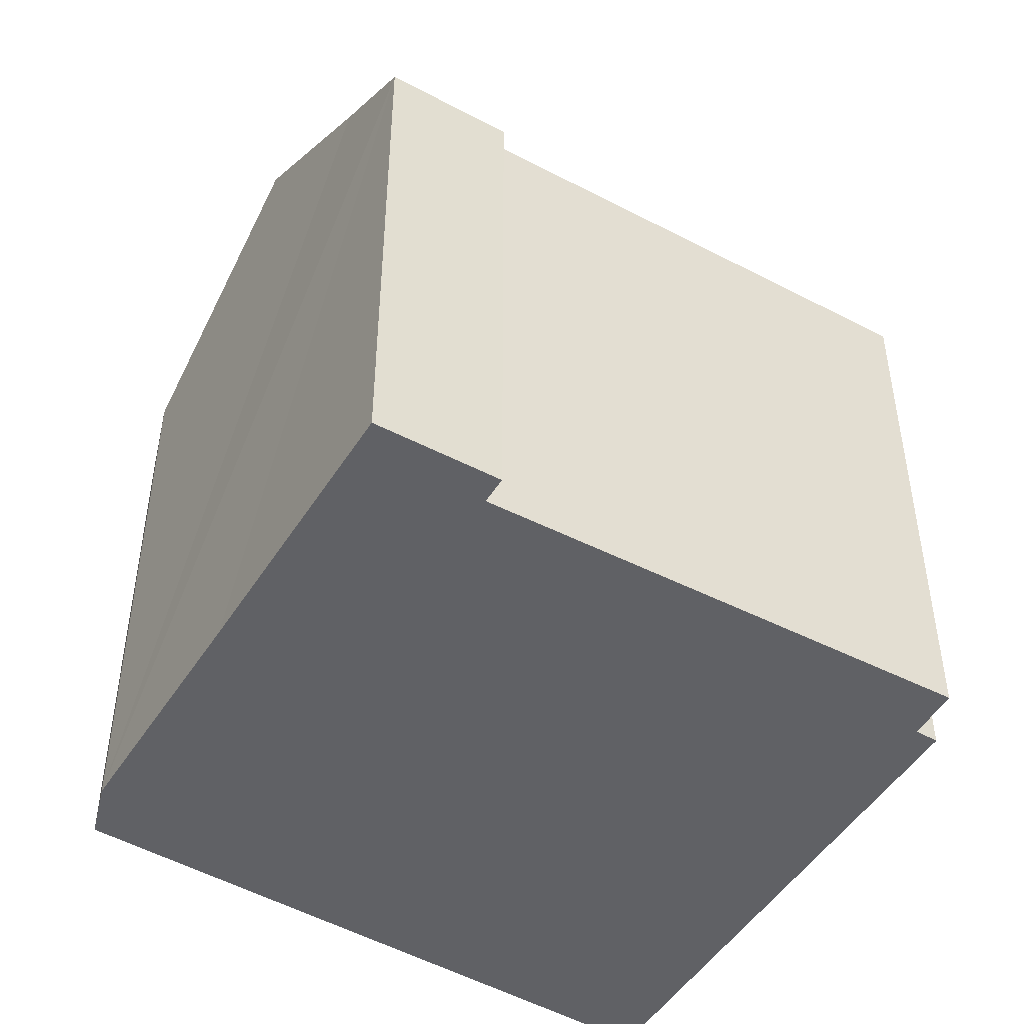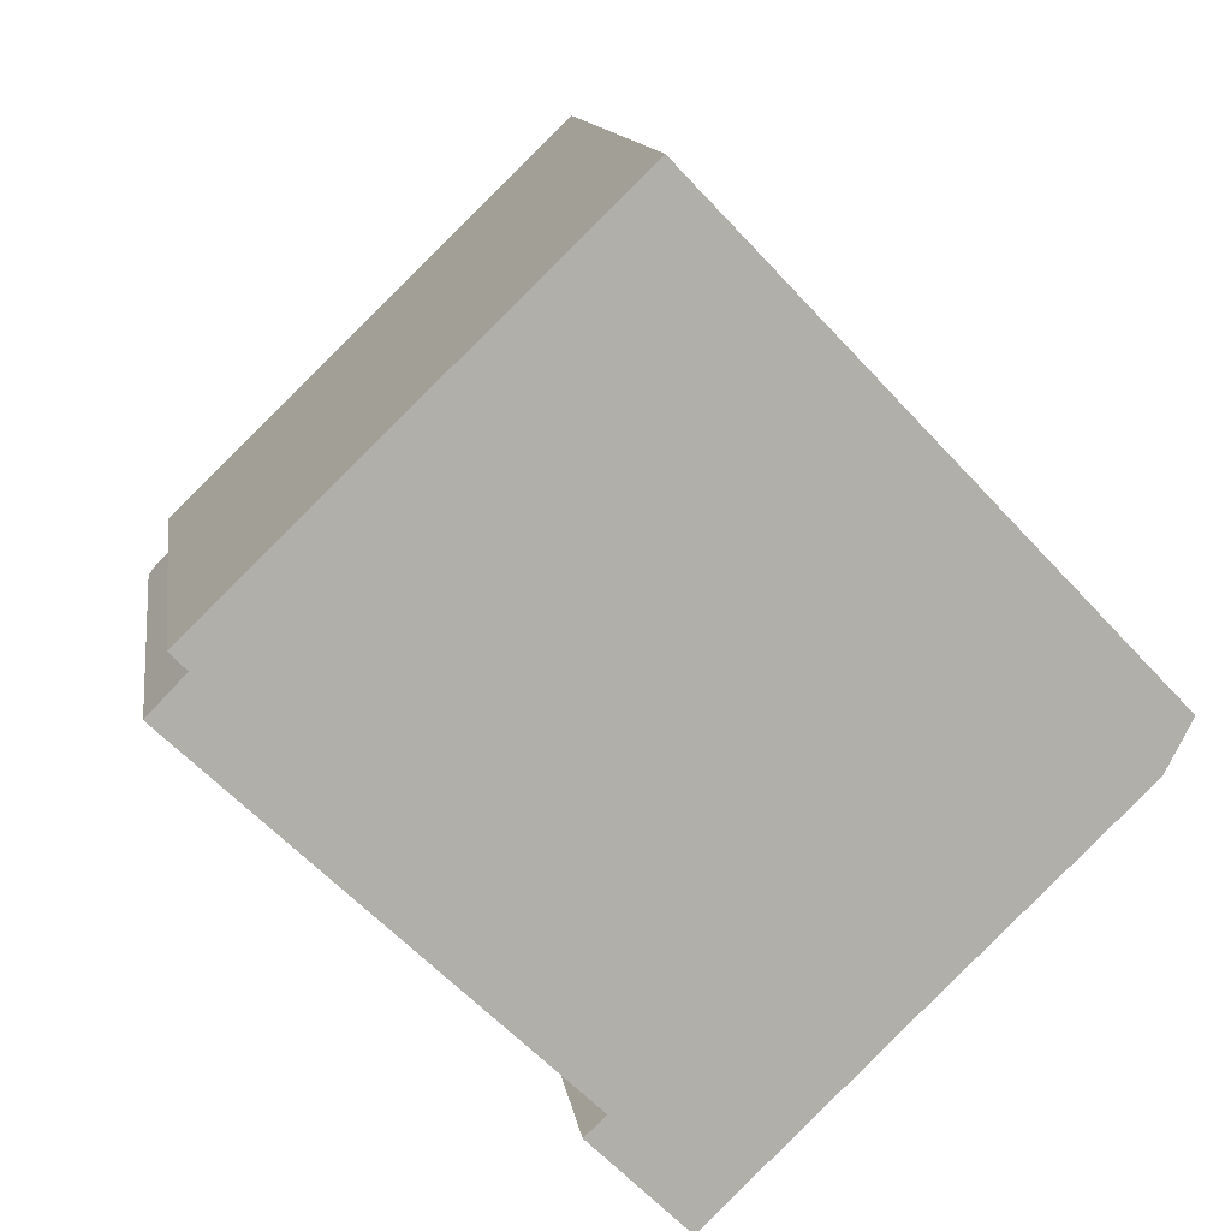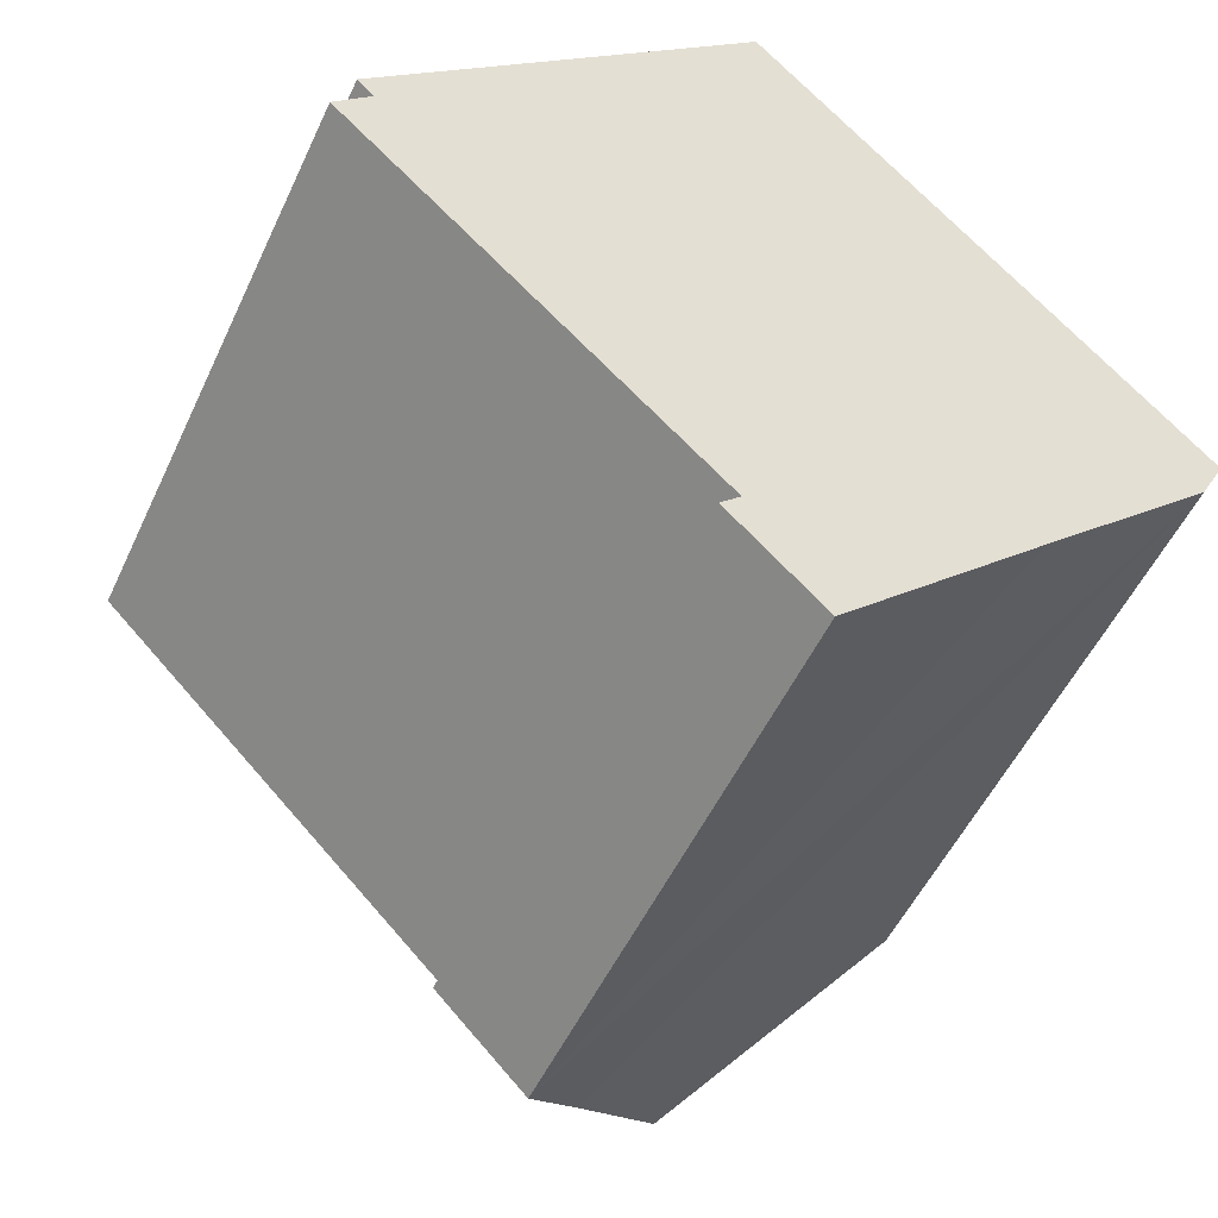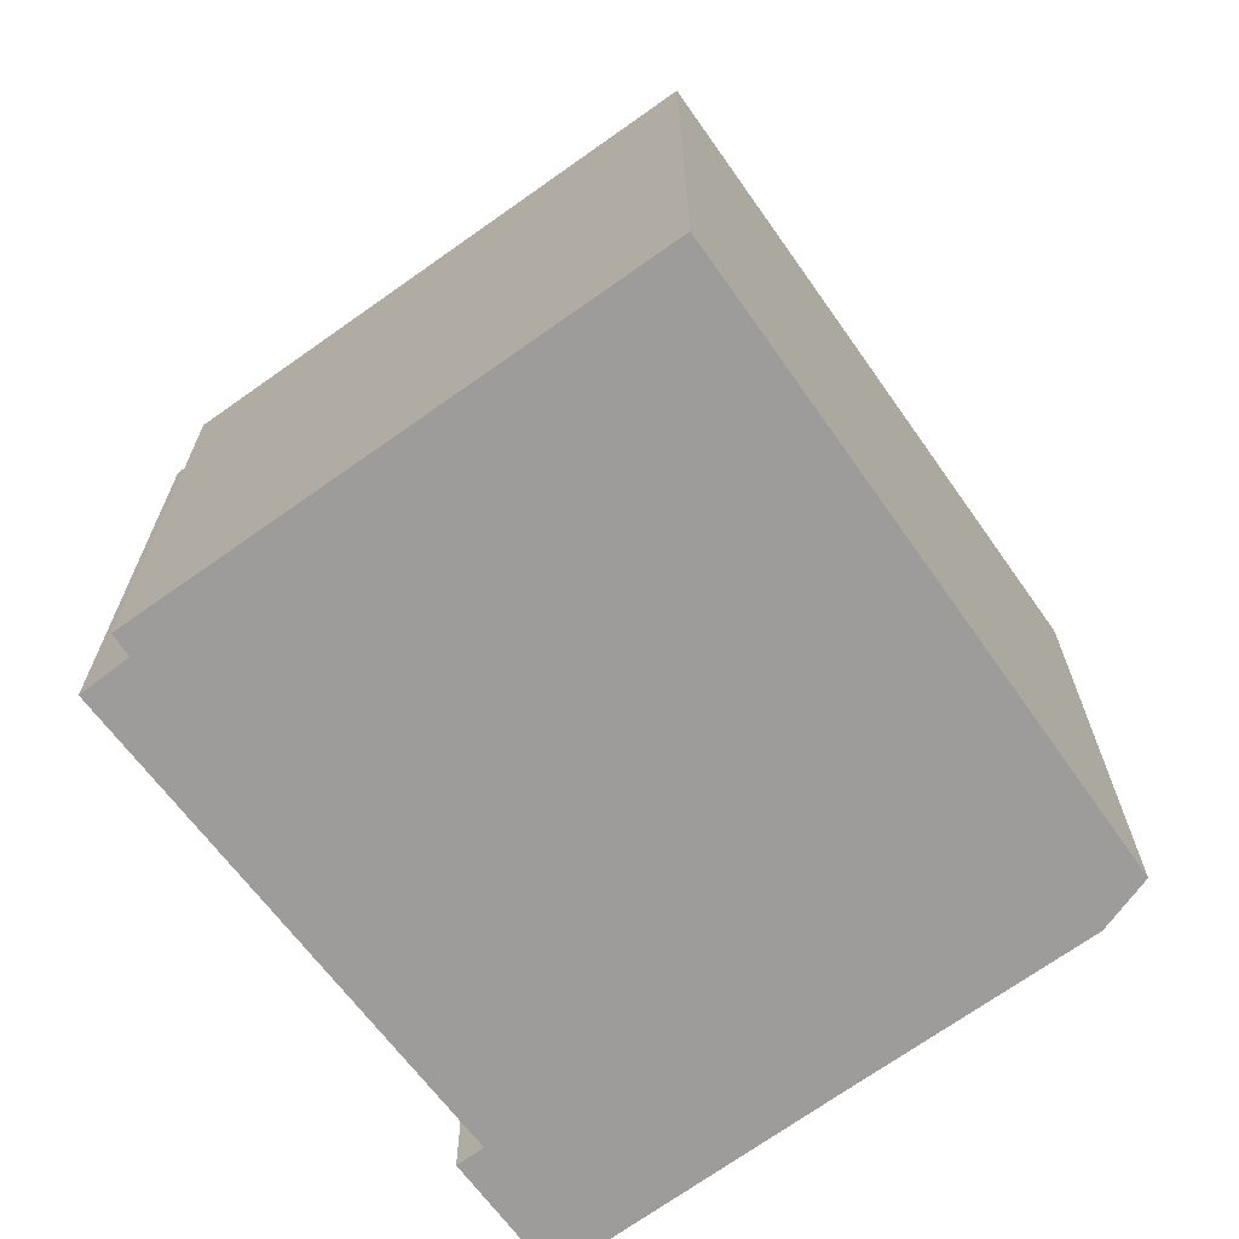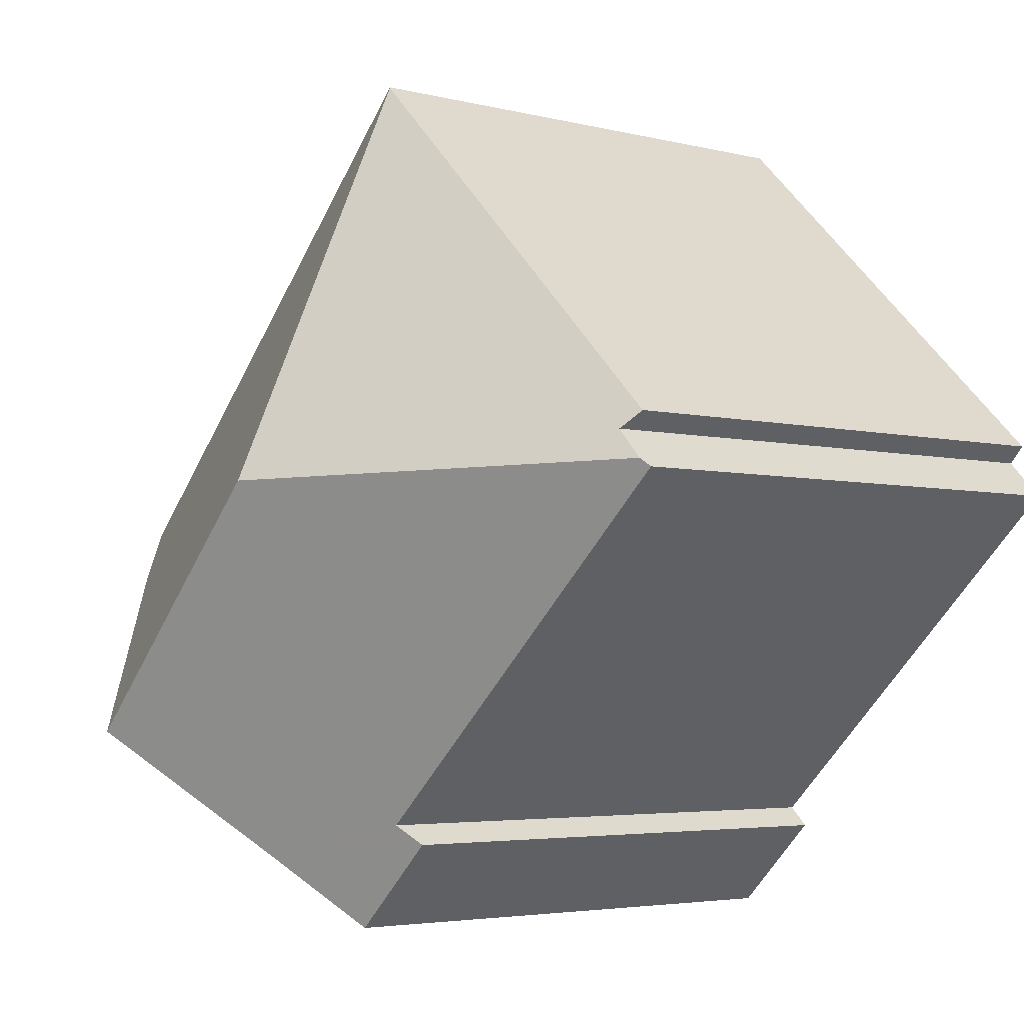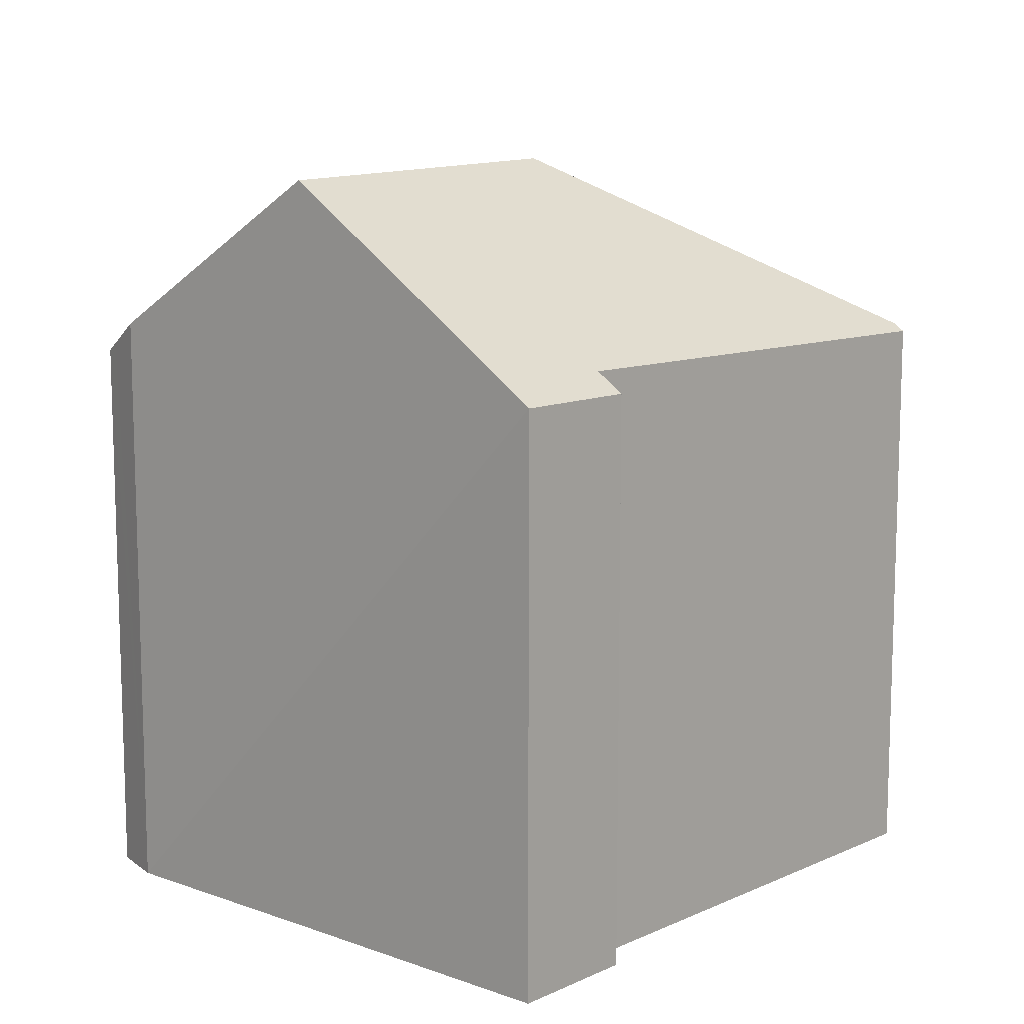
<metadata>
{"format":"obj","ext":"obj","renderer":"f3d","projection":"perspective","resolution":1024,"background":"white","views":[{"elev":-49.4,"azim":-165.7,"up":"+Y"},{"elev":12.3,"azim":-8.1,"up":"+Z"},{"elev":-51.9,"azim":-24.4,"up":"+Z"},{"elev":-70.0,"azim":-8.7,"up":"+Y"},{"elev":-3.9,"azim":-130.4,"up":"+Z"},{"elev":12.3,"azim":176.5,"up":"+Y"}]}
</metadata>
<code>
v  9.323 15.43 -9.909
v  13.86 17.35 -10.34
v  11.85 15.51 -12.36
v  9.873 15.93 -9.371
v  0 15.52 9.504e-16
v  17.47 20.61 -6.827
v  10.88 20.61 0.044
v  0.211 15.72 0.22
v  0.977 15.69 1.019
v  0.547 15.28 1.487
v  11.07 15.31 11.69
v  17.88 15.28 4.664
v  11.1 15.28 11.72
v  23.05 15.28 -0.724
v  22.86 15.53 -1.079
v  22.33 16.23 -2.1
v  9.873 5.738e-16 -9.371
v  9.323 6.068e-16 -9.909
v  0.977 -6.24e-17 1.019
v  0 0 0
v  0.211 -1.347e-17 0.22
v  0.547 -9.105e-17 1.487
v  11.1 -7.176e-16 11.72
v  11.07 -7.156e-16 11.69
v  11.85 7.57e-16 -12.36
v  23.05 4.433e-17 -0.724
v  17.88 -2.856e-16 4.664
v  22.33 1.286e-16 -2.1
v  22.86 6.607e-17 -1.079
v  17.47 4.18e-16 -6.827
v  13.86 6.332e-16 -10.34
g defaultobject
f 1 2 3
f 2 1 4
f 2 4 5
f 2 5 6
f 6 5 7
f 7 5 8
f 8 9 7
f 10 7 9
f 11 7 10
f 12 11 13
f 11 12 7
f 7 12 6
f 6 12 14
f 6 14 15
f 6 15 16
f 1 17 4
f 17 1 18
f 5 9 8
f 9 5 19
f 19 5 20
f 19 20 21
f 22 11 10
f 11 22 13
f 13 22 23
f 23 22 24
f 17 5 4
f 5 17 20
f 19 10 9
f 10 19 22
f 25 1 3
f 1 25 18
f 23 12 13
f 12 23 14
f 14 23 26
f 26 23 27
f 15 28 16
f 28 15 14
f 28 14 26
f 28 26 29
f 28 6 16
f 6 28 2
f 2 28 3
f 3 28 30
f 3 30 25
f 25 30 31
f 27 29 26
f 29 27 28
f 28 27 30
f 30 27 23
f 30 23 31
f 31 23 24
f 31 24 22
f 31 22 19
f 31 19 17
f 31 17 25
f 17 21 20
f 21 17 19
f 18 25 17

</code>
